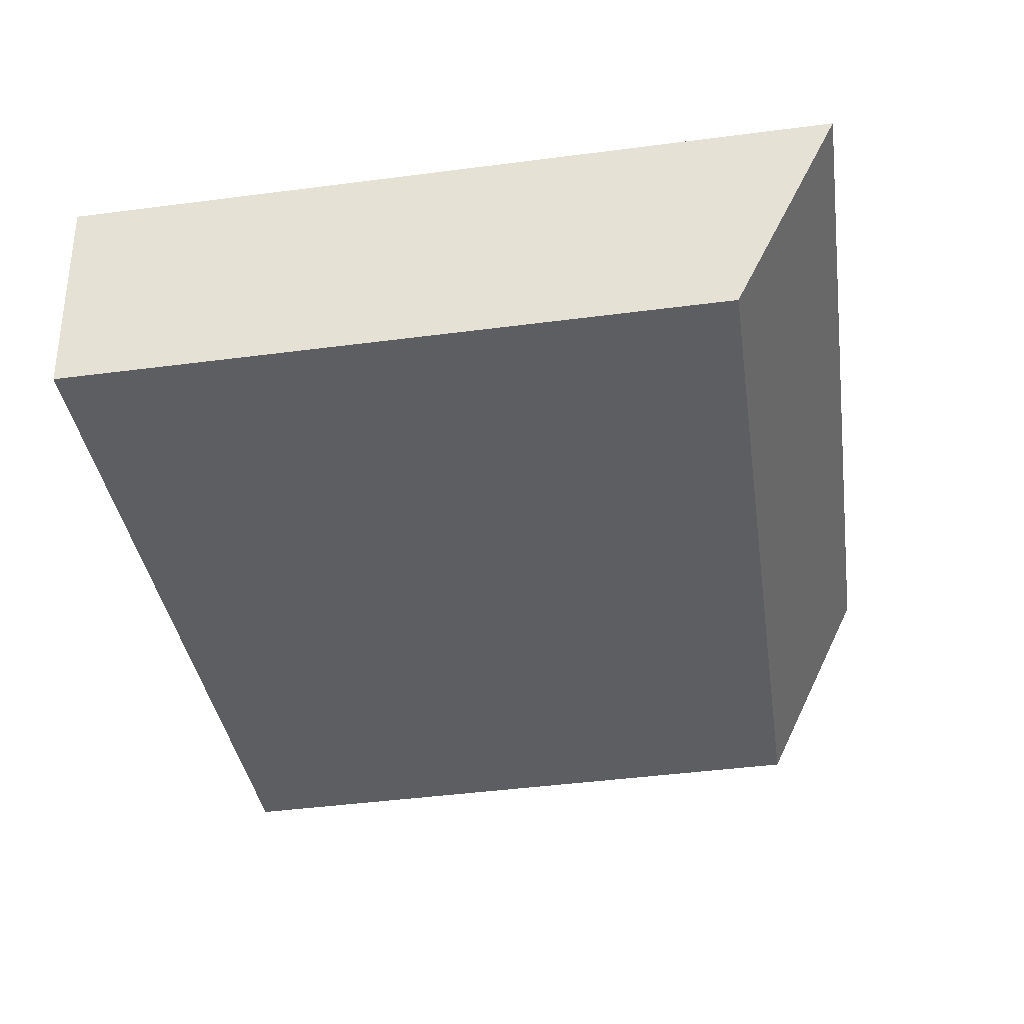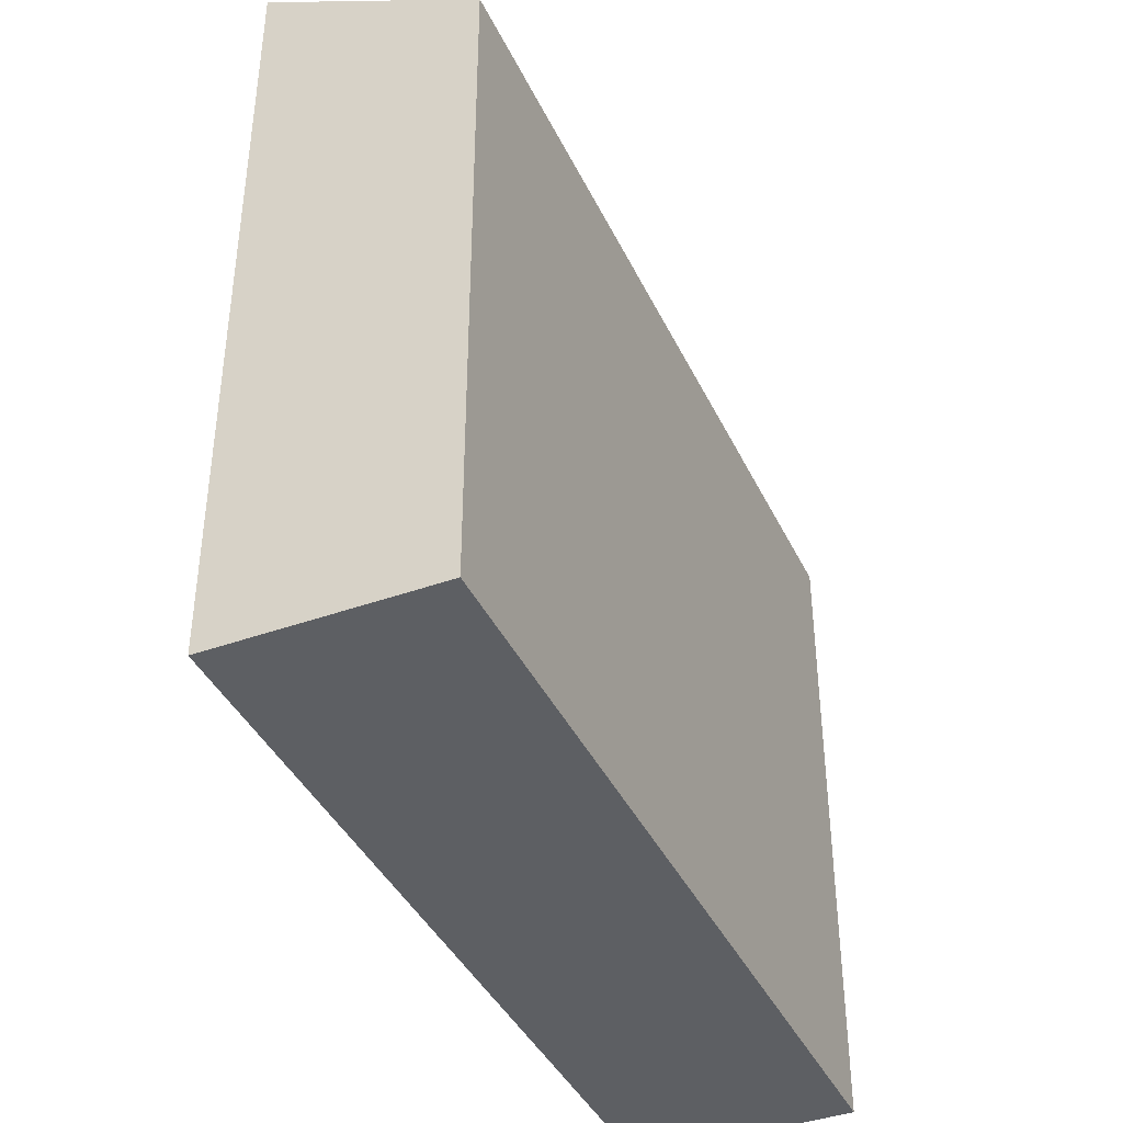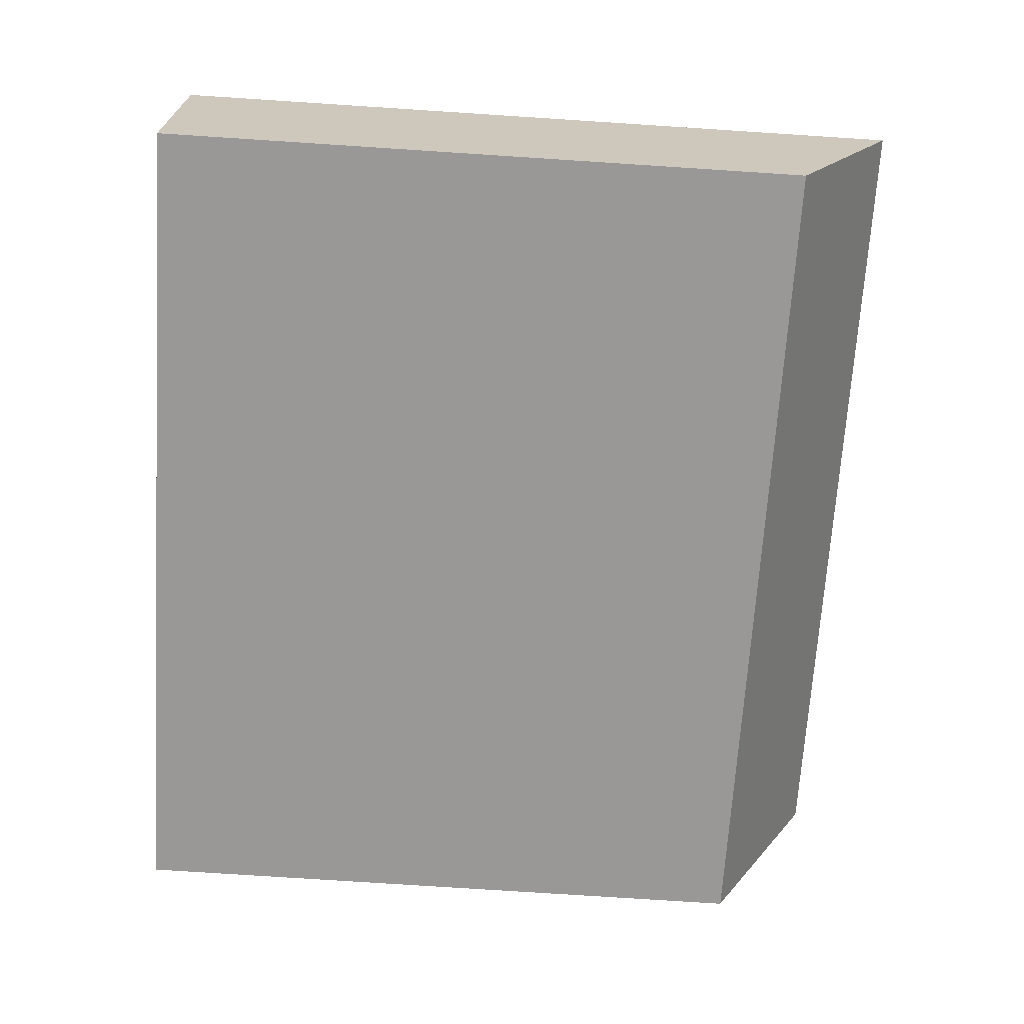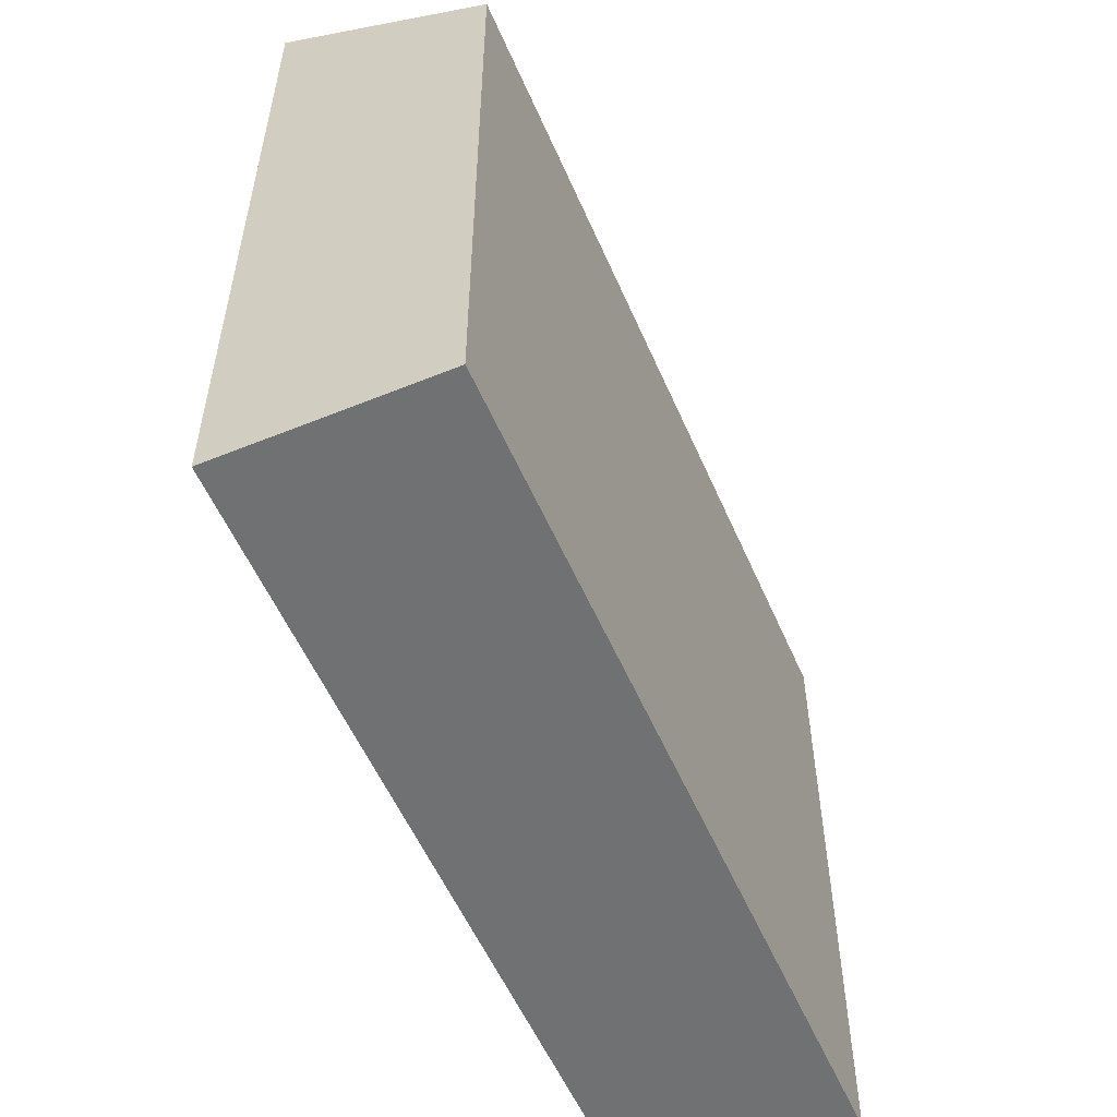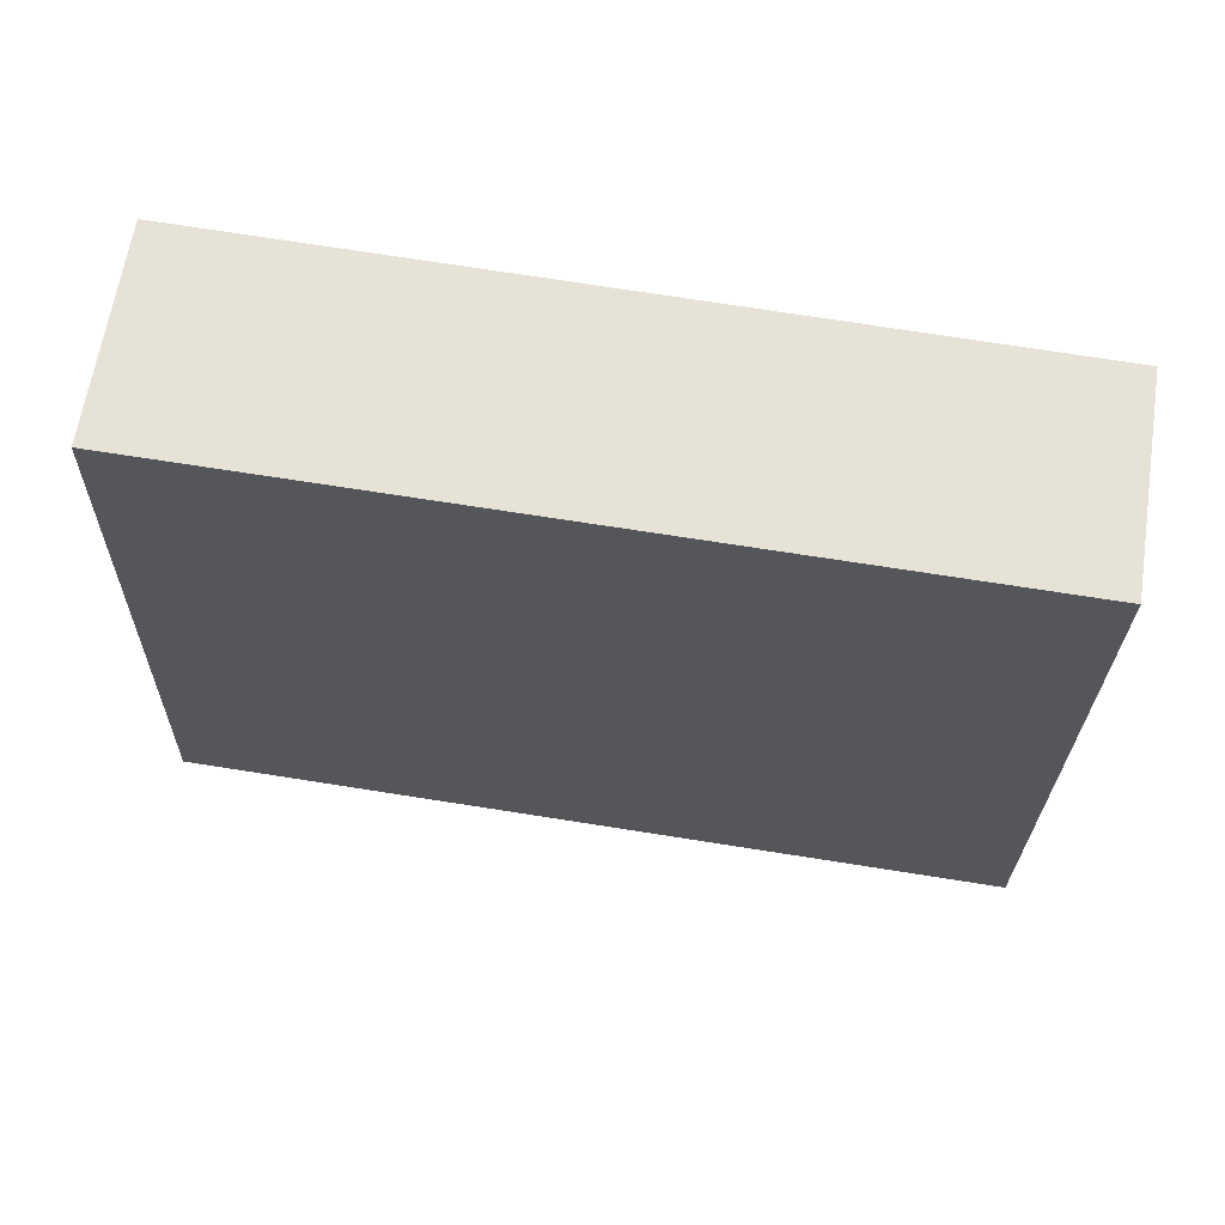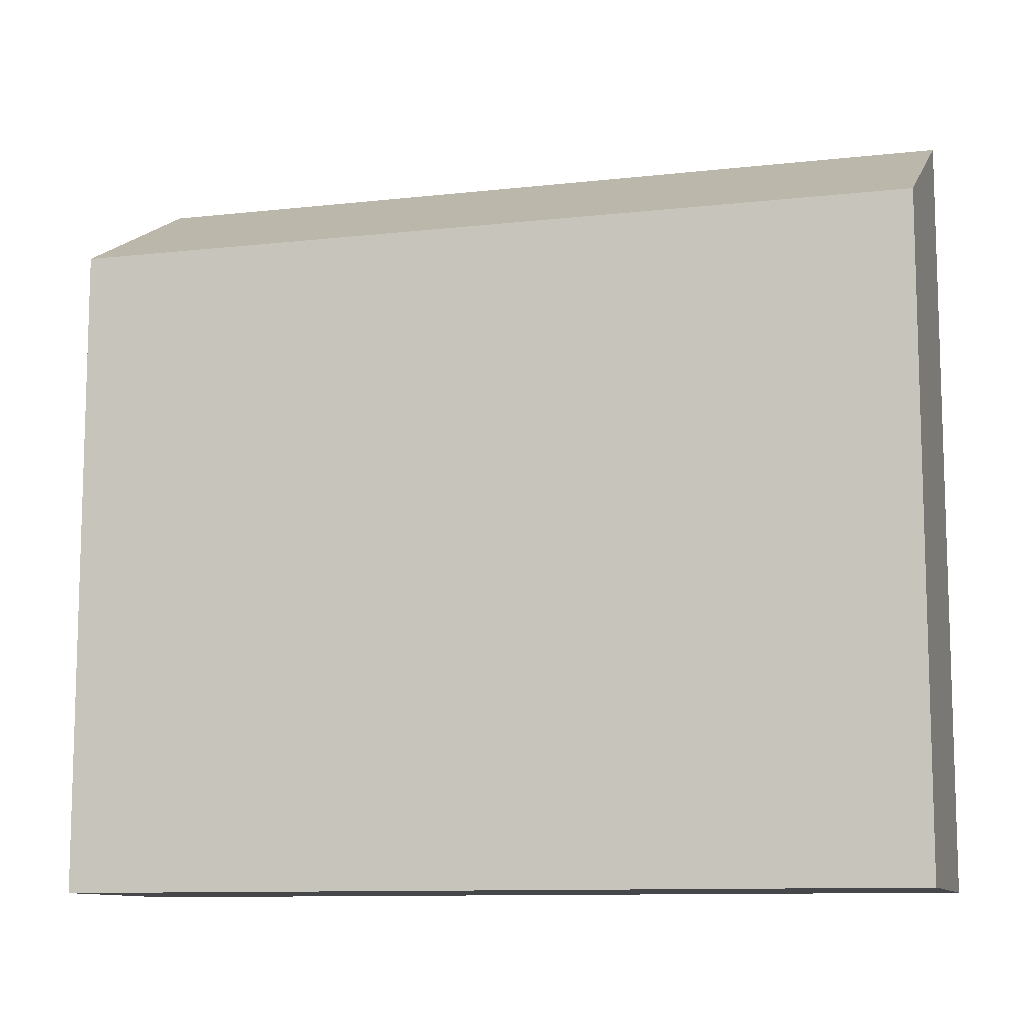
<metadata>
{"format":"obj","ext":"obj","renderer":"f3d","projection":"perspective","resolution":1024,"background":"white","views":[{"elev":-46.2,"azim":98.4,"up":"+Z"},{"elev":-40.3,"azim":122.7,"up":"+Y"},{"elev":-77.6,"azim":86.3,"up":"+Z"},{"elev":-55.1,"azim":122.1,"up":"+Y"},{"elev":-25.9,"azim":-1.1,"up":"+Z"},{"elev":-10.6,"azim":-155.2,"up":"+Y"}]}
</metadata>
<code>
v  7.173 5.573 -1.118
v  0.291 6.528 1.868
v  7.461 6.528 0.728
v  0 5.562 3.406e-16
v  7.461 -4.458e-17 0.728
v  7.173 6.846e-17 -1.118
v  0 0 0
v  0.291 -1.144e-16 1.868
g defaultobject
f 1 2 3
f 2 1 4
f 5 1 3
f 1 5 6
f 6 4 1
f 4 6 7
f 4 8 2
f 8 4 7
f 8 3 2
f 3 8 5
f 5 7 6
f 7 5 8

</code>
